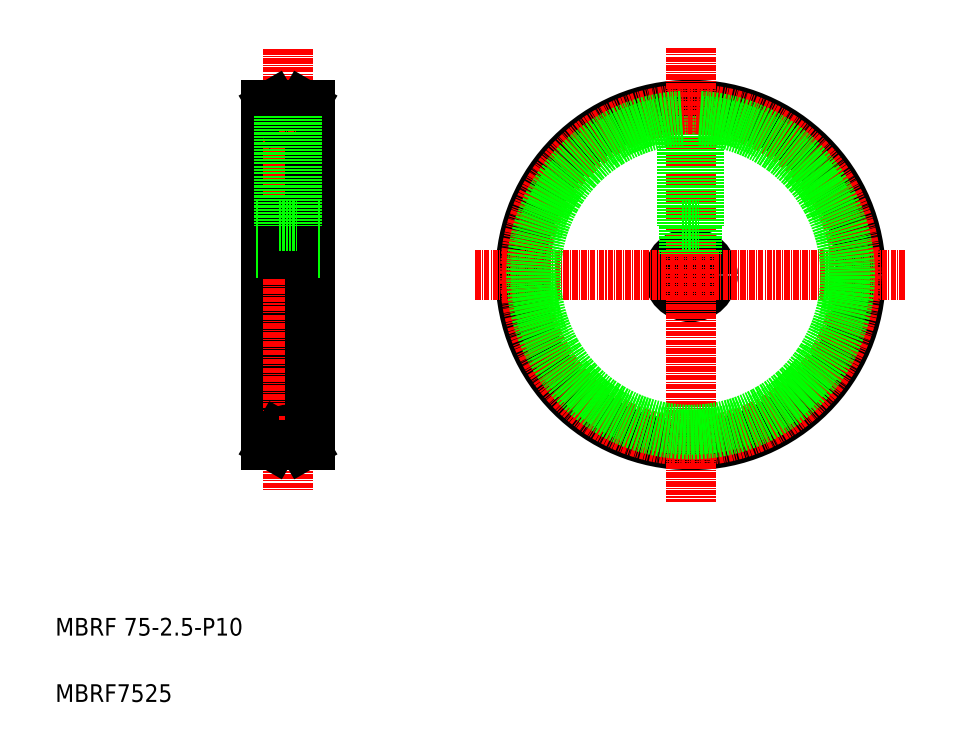
<metadata>
{"format":"dxf","ext":"dxf","renderer":"ezdxf+matplotlib","layout":"modelspace","background":"white","min_lineweight":24,"dpi":150}
</metadata>
<code>
0
SECTION
2
ENTITIES
0
LINE
8
0
10
528.8
20
114.1
30
0
11
538.8
21
114.1
31
0
0
LINE
8
0
10
528.8
20
104.1
30
0
11
538.8
21
104.1
31
0
0
LINE
8
CENTER
10
527.6
20
109.1
30
0
11
541.1
21
109.1
31
0
0
LINE
8
0
10
528.8
20
147.6
30
0
11
528.8
21
70.59
31
0
0
LINE
8
CENTER
10
533.8
20
160.1
30
0
11
533.8
21
60.27
31
0
0
TEXT
8
0
10
481.2
20
27.52
30
0
40
4
1
MBRF 75-2.5-P10
0
TEXT
8
0
10
481.2
20
12.52
30
0
40
4
1
MBRF7525
0
LINE
8
0
10
531.6
20
72.84
30
0
11
530.3
21
70.59
31
0
0
LINE
8
0
10
528.8
20
70.59
30
0
11
530.3
21
70.59
31
0
0
LINE
8
0
10
536
20
72.84
30
0
11
537.3
21
70.59
31
0
0
ARC
8
0
10
533.8
20
71.59
30
0
40
2.5
50
30
51
150
0
LINE
8
0
10
531.8
20
71.59
30
0
11
535.8
21
71.59
31
0
0
LINE
8
0
10
538.8
20
147.6
30
0
11
538.8
21
70.59
31
0
0
LINE
8
0
10
537.3
20
70.59
30
0
11
538.8
21
70.59
31
0
0
LINE
8
0
10
531.6
20
145.3
30
0
11
530.3
21
147.6
31
0
0
LINE
8
0
10
528.8
20
147.6
30
0
11
530.3
21
147.6
31
0
0
LINE
8
0
10
532.3
20
120.1
30
0
11
532.3
21
114.1
31
0
0
LINE
8
0
10
532.6
20
120.1
30
0
11
532.6
21
114.1
31
0
0
LINE
8
0
10
536
20
145.3
30
0
11
537.3
21
147.6
31
0
0
ARC
8
0
10
533.8
20
146.6
30
0
40
2.5
50
210
51
330
0
LINE
8
0
10
531.8
20
146.6
30
0
11
535.8
21
146.6
31
0
0
LINE
8
0
10
537.3
20
147.6
30
0
11
538.8
21
147.6
31
0
0
CIRCLE
8
0
10
624.9
20
109.1
30
0
40
5
0
CIRCLE
8
0
10
624.9
20
109.1
30
0
40
38.5
0
LINE
8
CENTER
10
624.9
20
160.5
30
0
11
624.9
21
57.68
31
0
0
LINE
8
CENTER
10
576.1
20
109.1
30
0
11
673.6
21
109.1
31
0
0
LINE
8
0
10
535.3
20
120.1
30
0
11
535.3
21
114.1
31
0
0
LINE
8
0
10
535
20
120.1
30
0
11
535
21
114.1
31
0
0
LINE
8
0
10
626.4
20
120.1
30
0
11
626.4
21
113.8
31
0
0
LINE
8
0
10
623.4
20
120.1
30
0
11
623.4
21
113.8
31
0
0
LINE
8
0
10
626.1
20
120.1
30
0
11
626.1
21
113.9
31
0
0
LINE
8
0
10
623.7
20
120.1
30
0
11
623.7
21
113.9
31
0
0
LINE
8
0
10
531.8
20
120.1
30
0
11
535.8
21
120.1
31
0
0
LINE
8
0
10
531.8
20
145.1
30
0
11
531.8
21
120.1
31
0
0
LINE
8
0
10
535.8
20
145.1
30
0
11
535.8
21
120.1
31
0
0
LINE
8
0
10
622.9
20
120.1
30
0
11
626.9
21
120.1
31
0
0
LINE
8
0
10
626.9
20
145.1
30
0
11
626.9
21
120.1
31
0
0
LINE
8
0
10
622.9
20
145.1
30
0
11
622.9
21
120.1
31
0
0
CIRCLE
8
CENTER
10
624.9
20
109.1
30
0
40
37.5
0
ARC
8
0
10
624.9
20
109.1
30
0
40
35
50
93.28
51
86.72
0
ARC
8
0
10
624.9
20
109.1
30
0
40
36.06
50
93.18
51
86.82
0
ENDSEC
0
EOF

</code>
